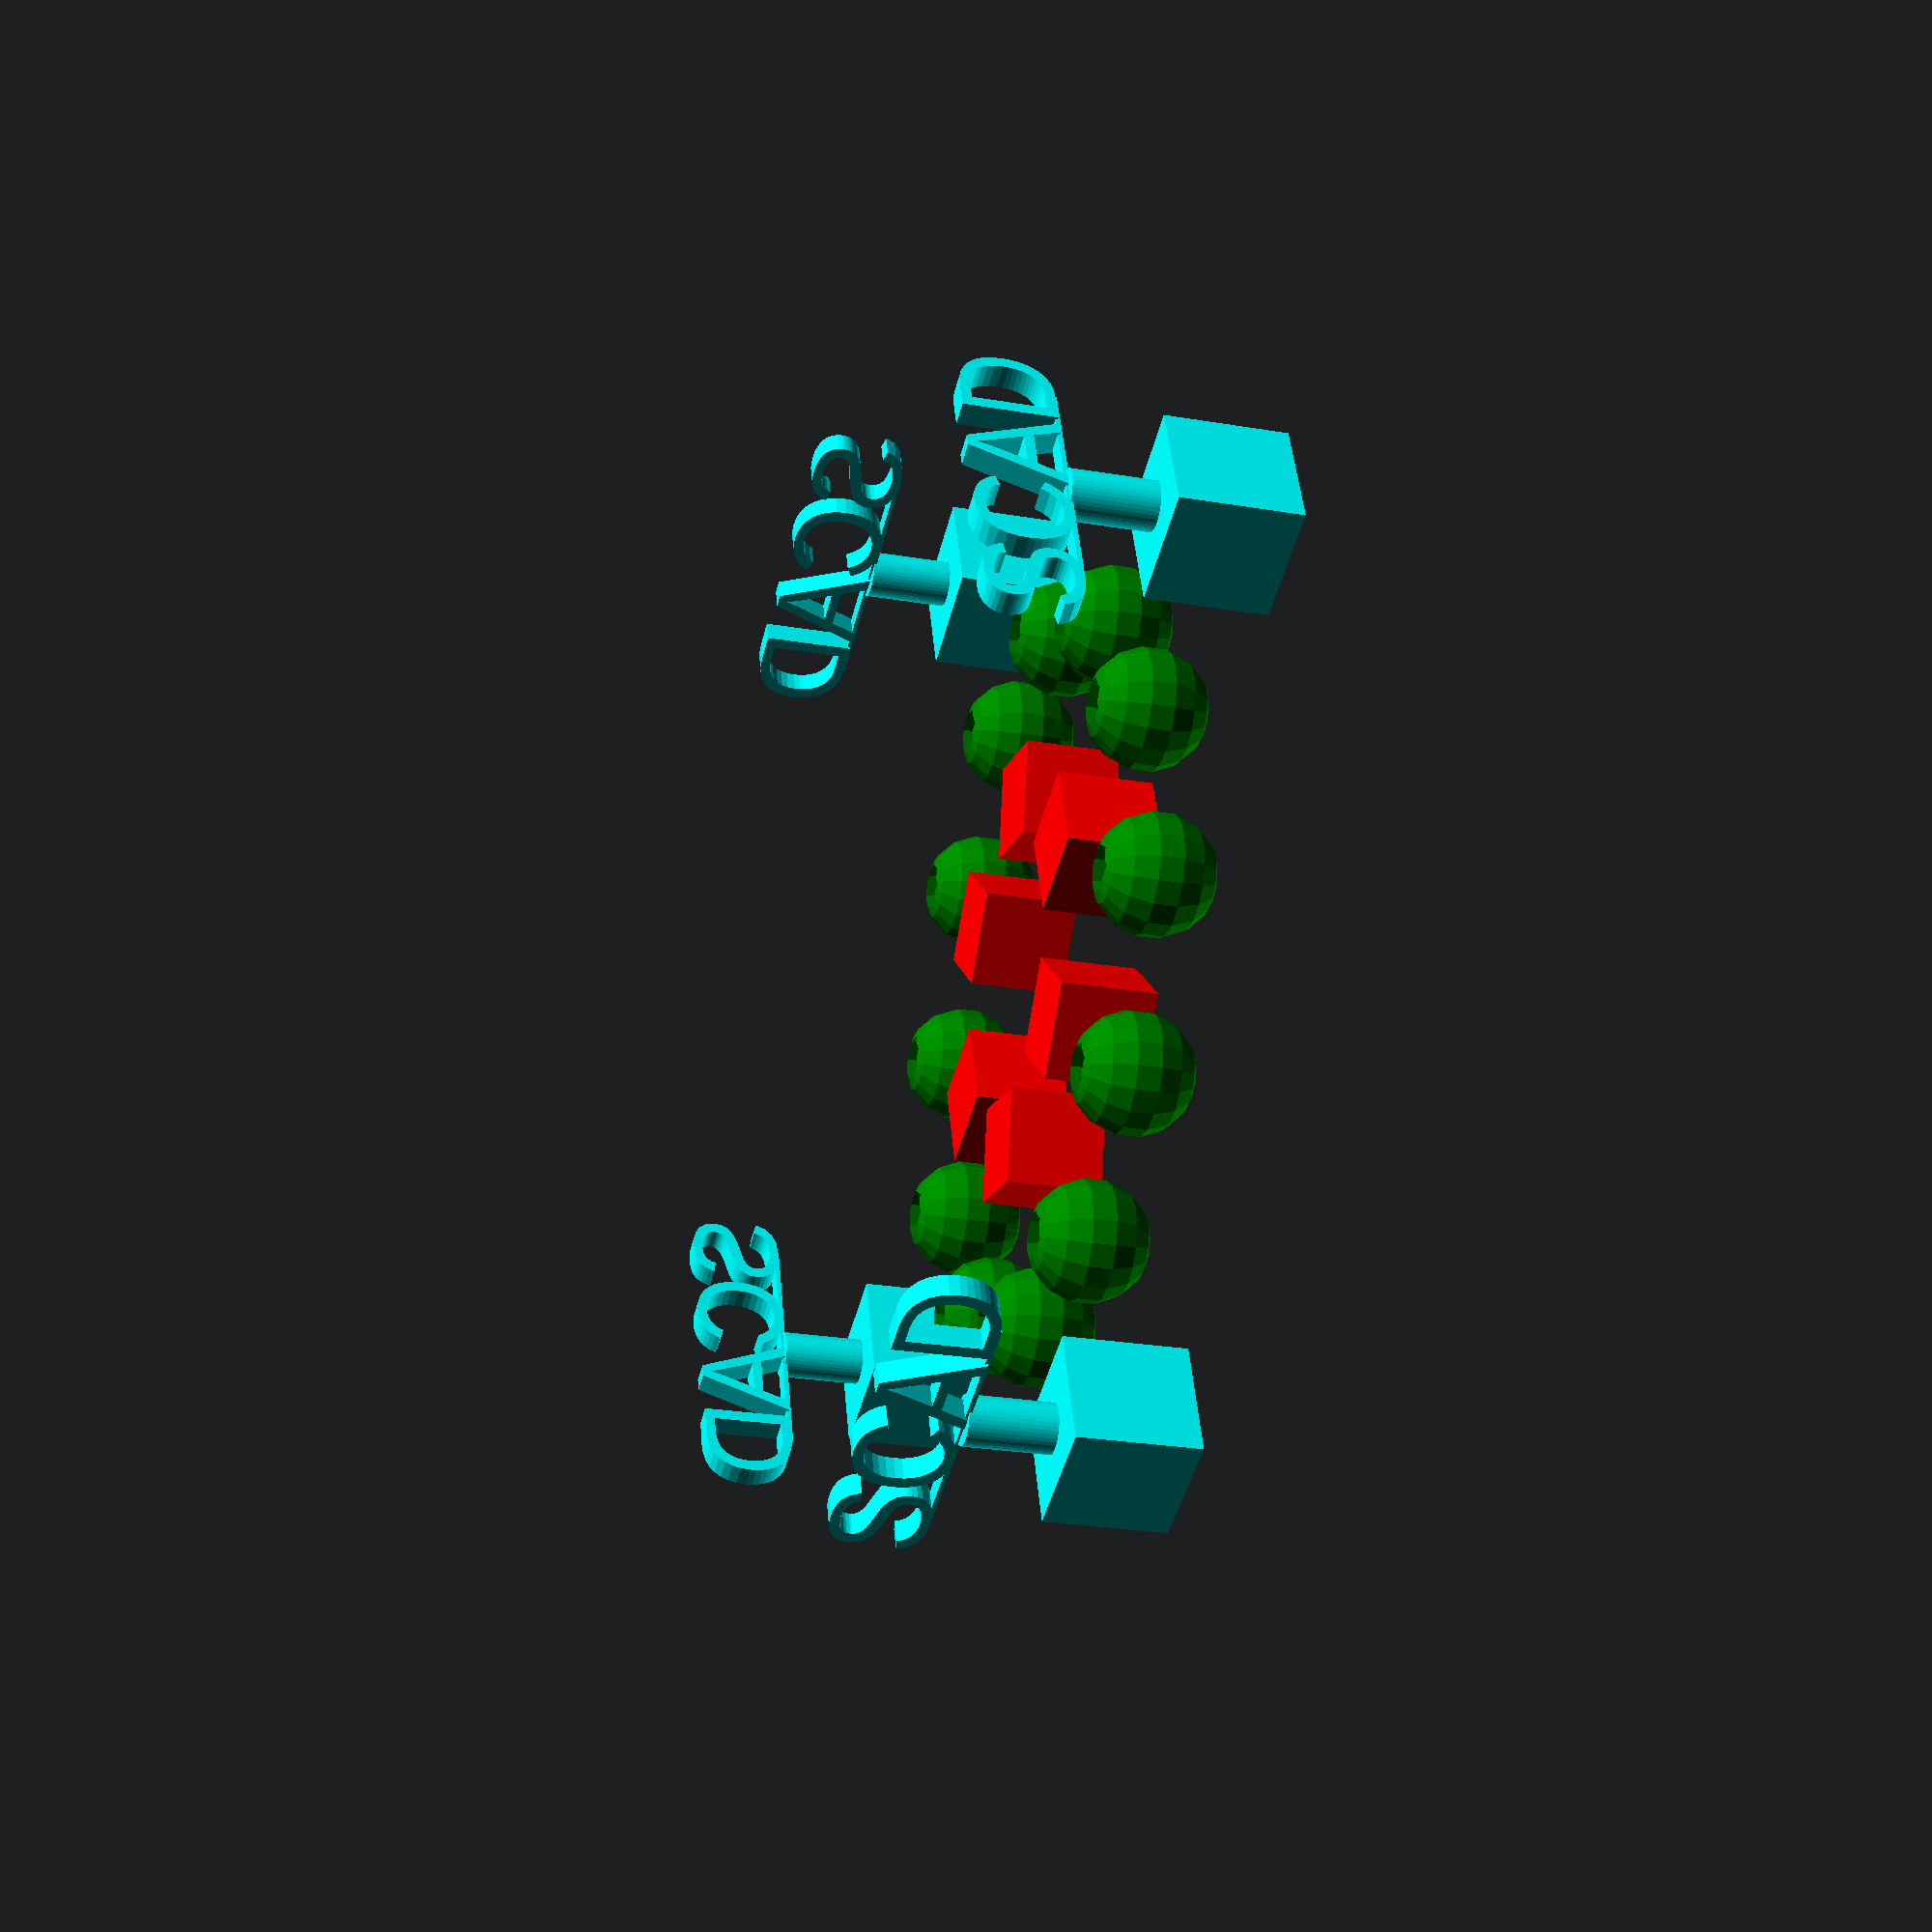
<openscad>
// children.scad - Usage of children()

// The use of children() allows to write generic modules that
// modify child modules regardless of how the child geometry
// is created.

color("red")
    make_ring_of(radius = 15, count = 6)
        cube(8, center = true);

color("green")
    make_ring_of(radius = 30, count = 12)
        difference() {
            sphere(5);
            cylinder(r = 2, h = 12, center = true);
        }

color("cyan")
    make_ring_of(radius = 50, count = 4)
        something();

module make_ring_of(radius, count)
{
    for (a = [0 : count - 1]) {
        angle = a * 360 / count;
        translate(radius * [sin(angle), -cos(angle), 0])
            rotate([0, 0, angle])
                children();
    }
}

module something()
{
    cube(10, center = true);
    cylinder(r = 2, h = 12, $fn = 40);
    translate([0, 0, 12])
        rotate([90, 0, 0])
            linear_extrude(height = 2, center = true)
                text("SCAD", 8, halign = "center");
    translate([0, 0, 12])
        cube([22, 1.6, 0.4], center = true);
}

echo(version=version());
// Written in 2015 by Torsten Paul <Torsten.Paul@gmx.de>
//
// To the extent possible under law, the author(s) have dedicated all
// copyright and related and neighboring rights to this software to the
// public domain worldwide. This software is distributed without any
// warranty.
//
// You should have received a copy of the CC0 Public Domain
// Dedication along with this software.
// If not, see <http://creativecommons.org/publicdomain/zero/1.0/>.

</openscad>
<views>
elev=26.8 azim=70.6 roll=75.2 proj=p view=solid
</views>
